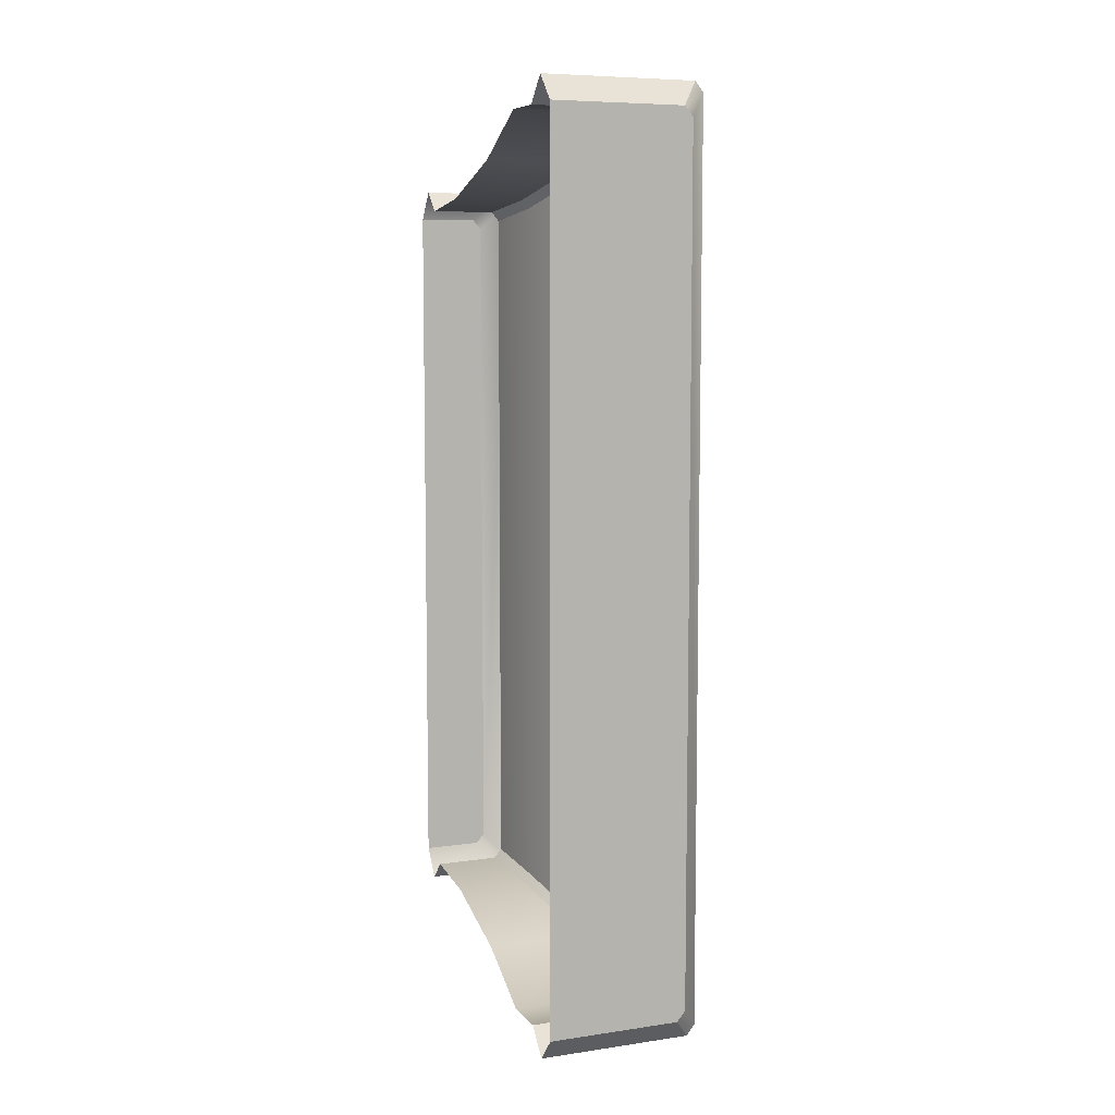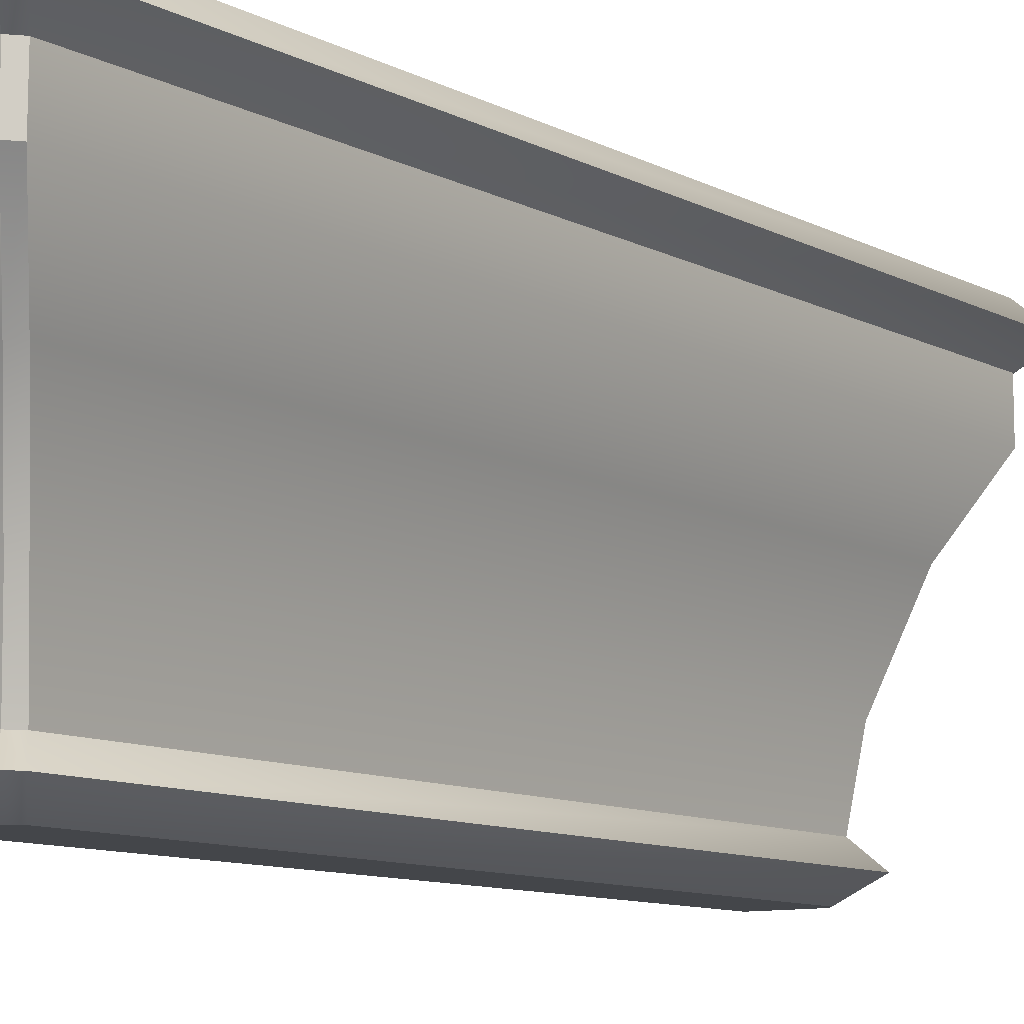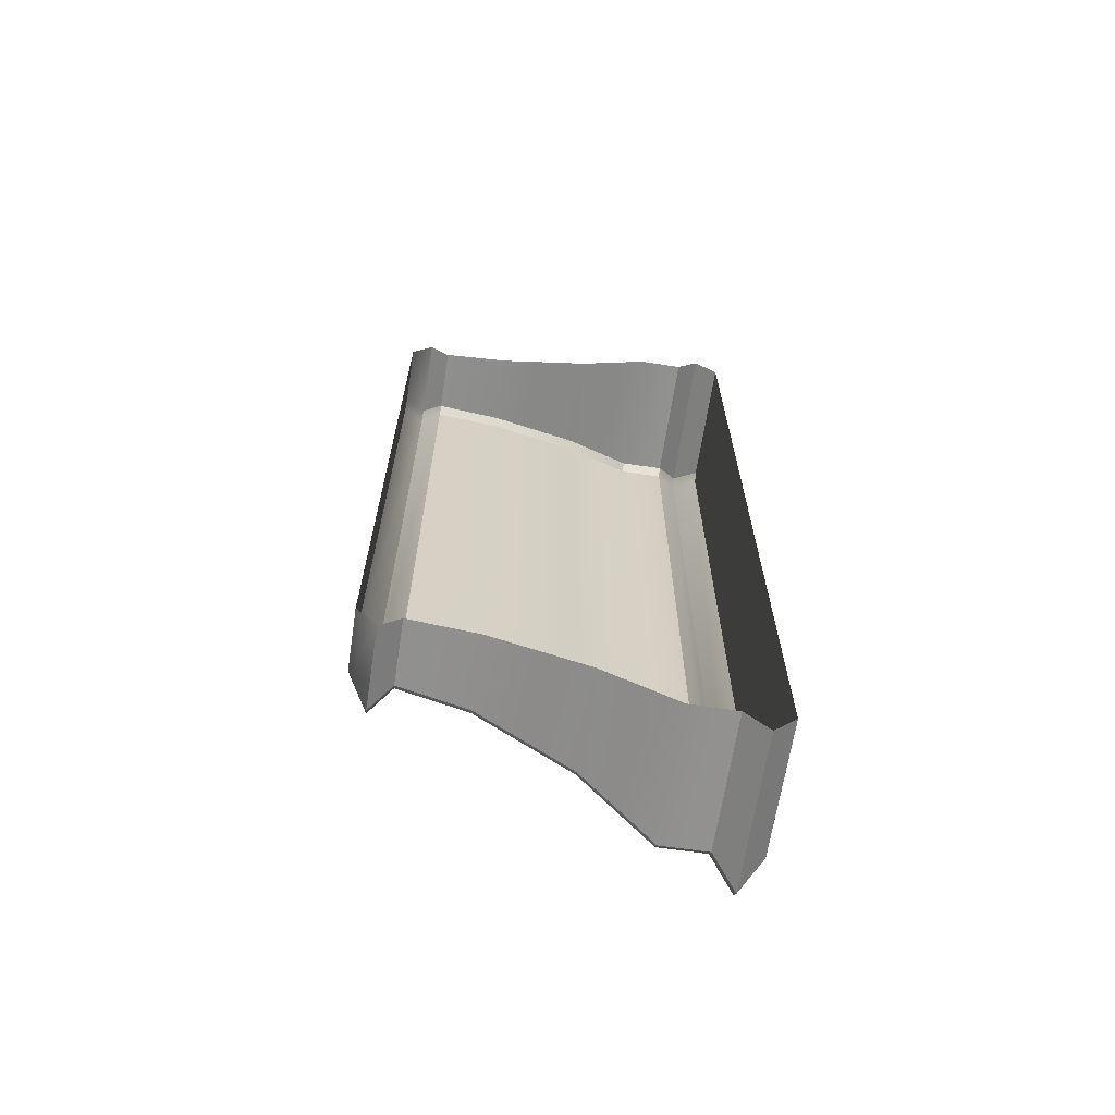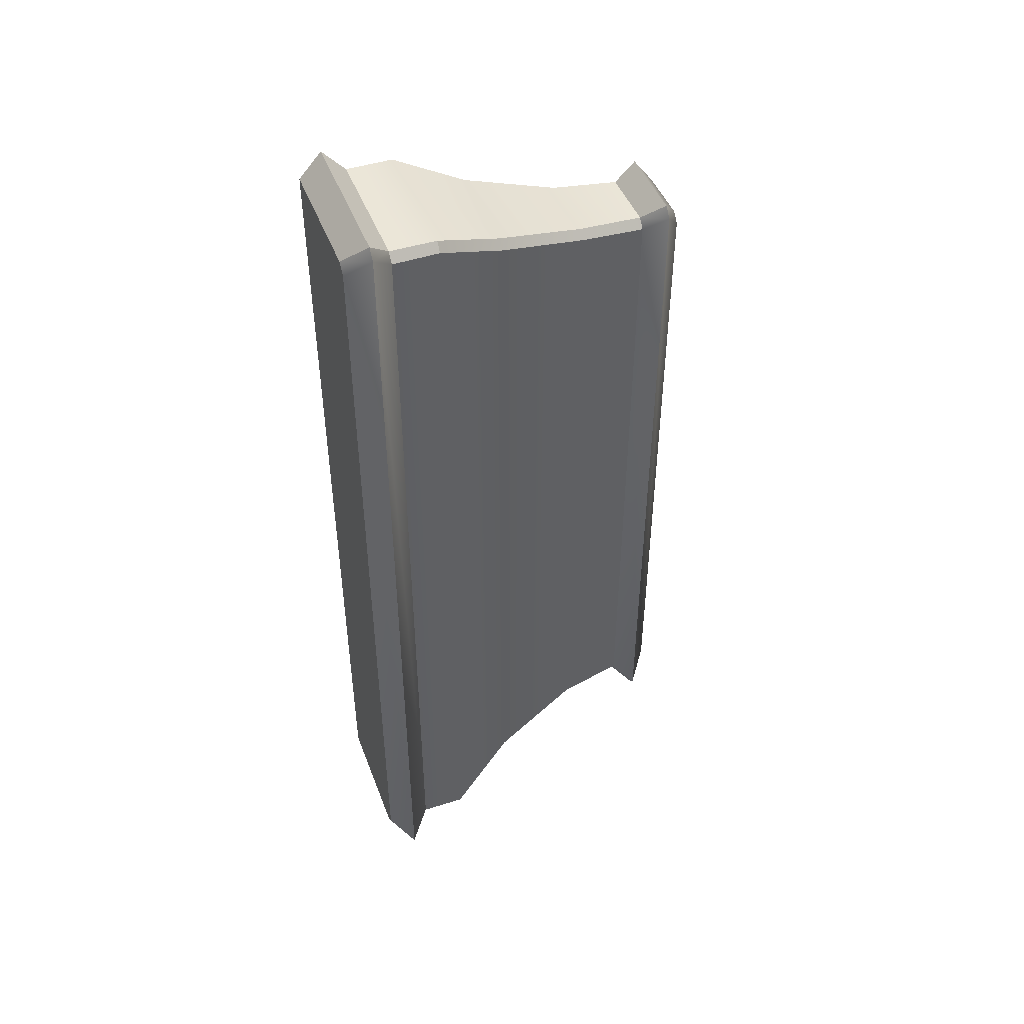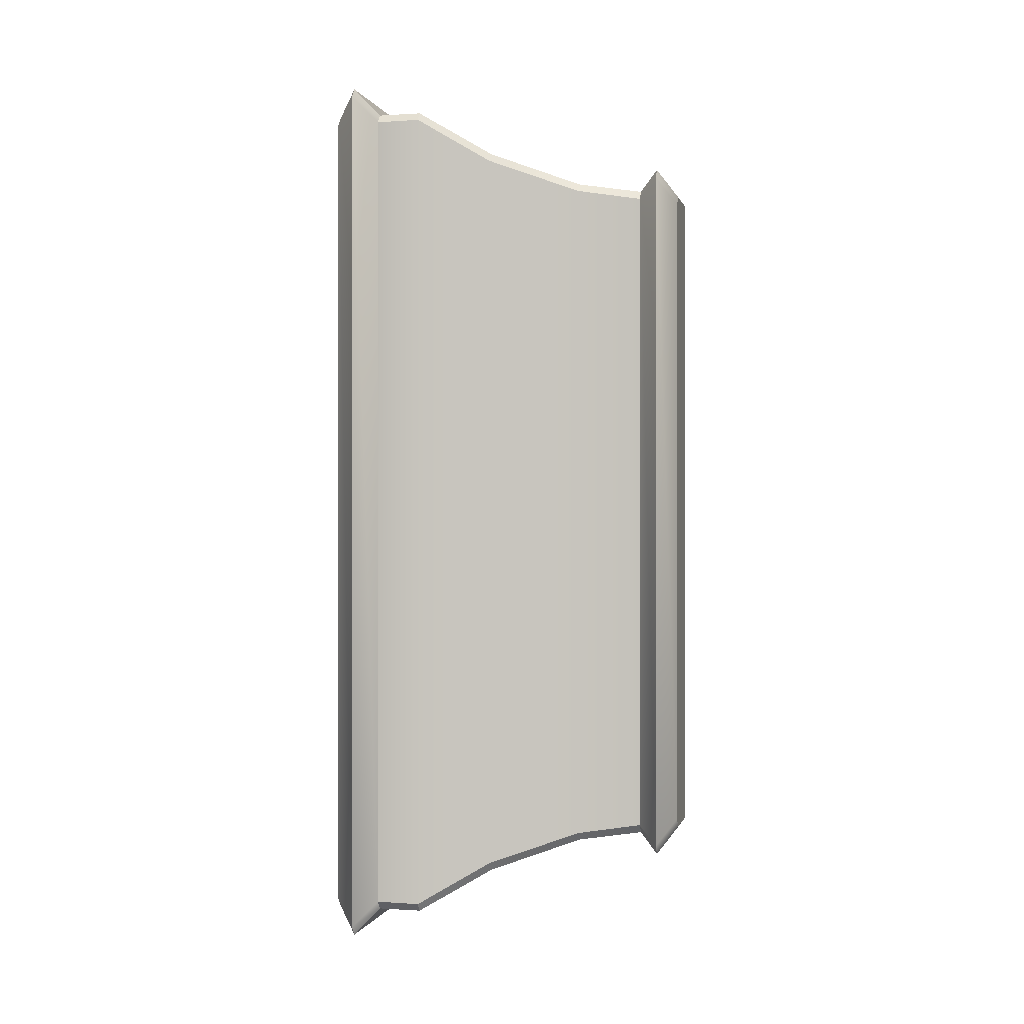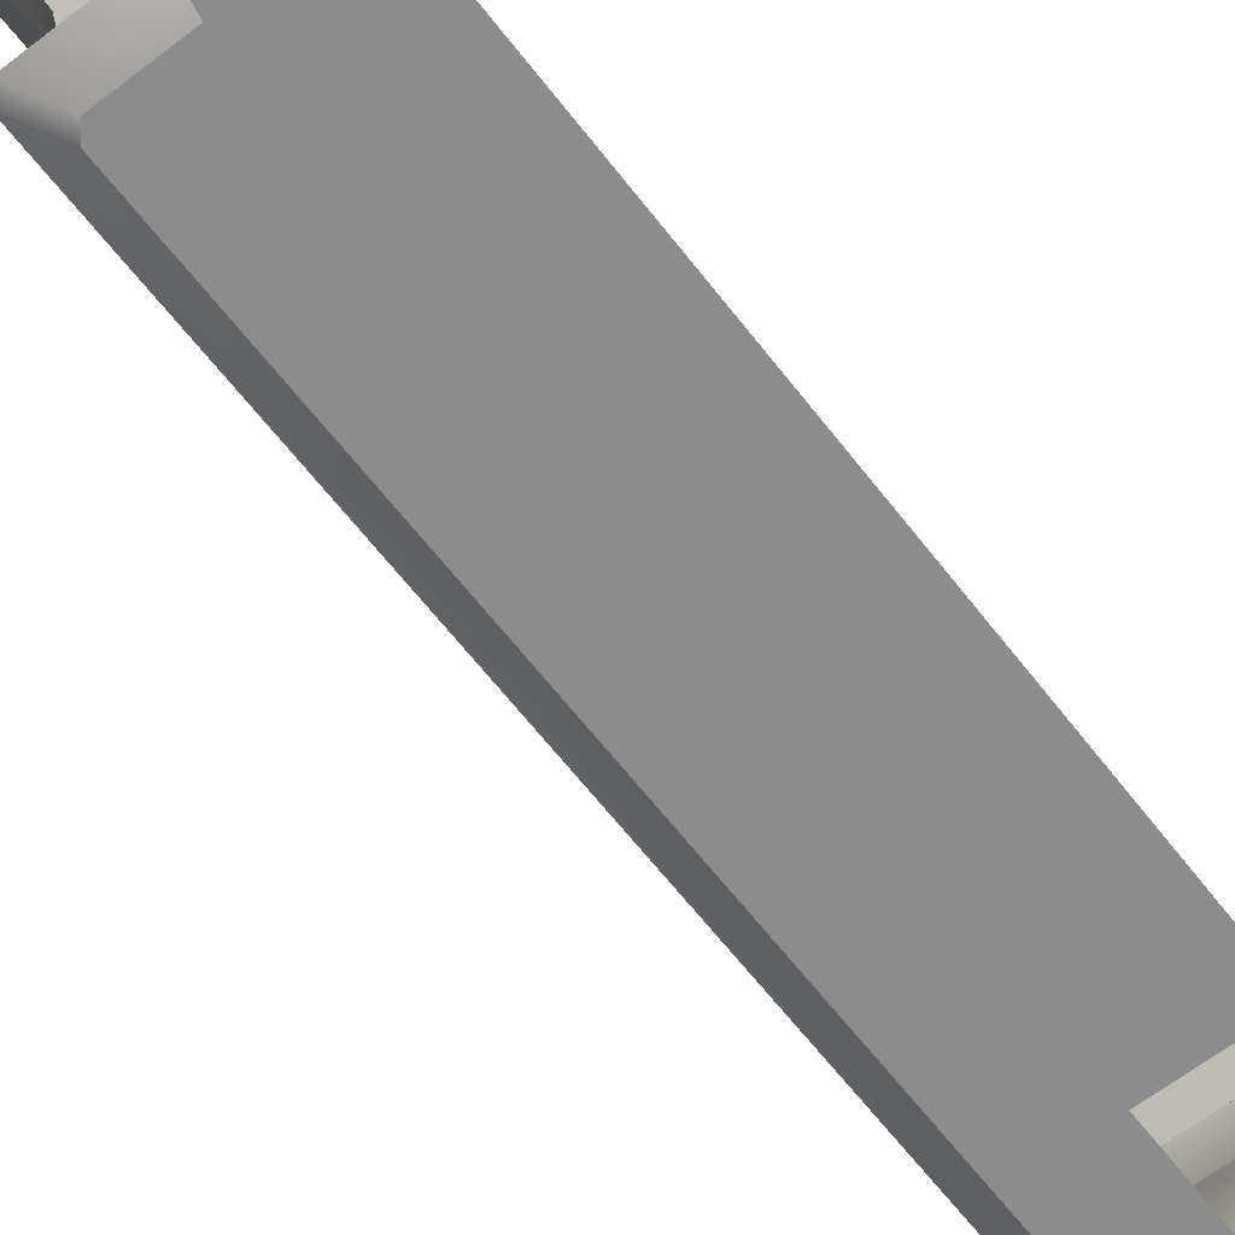
<metadata>
{"format":"obj","ext":"obj","renderer":"f3d","projection":"perspective","resolution":1024,"background":"white","views":[{"elev":7.6,"azim":157.9,"up":"+Z"},{"elev":-9.6,"azim":-144.2,"up":"+Y"},{"elev":-66.0,"azim":81.3,"up":"+Z"},{"elev":46.1,"azim":-110.3,"up":"+Z"},{"elev":0.0,"azim":-76.6,"up":"+Z"},{"elev":-64.3,"azim":37.8,"up":"+Y"}]}
</metadata>
<code>
o sponza_98
v 130.3 18.27 -23.26
v 129.8 18.27 -23.26
v 129.8 18.27 -29.9
v 130.3 18.27 -29.9
v 129.7 18.27 -29.81
v 129.7 18.27 -23.35
v 129.7 18.65 -29.96
v 129.6 19.3 -30.06
v 130.3 19.3 -30.06
v 130.3 18.65 -29.96
v 129.6 19.3 -23.19
v 129.6 19.3 -29.98
v 129.6 18.65 -29.88
v 129.6 18.65 -23.28
v 129 20.89 -22.48
v 129 21.32 -22.48
v 129 21.32 -30.68
v 129 20.89 -30.68
v 130.3 20.89 -22.4
v 130.3 21.32 -22.4
v 129 21.32 -22.4
v 129 20.89 -22.4
v 129.8 18.27 -29.9
v 129.6 18.46 -30.16
v 130.3 18.46 -30.16
v 130.3 18.27 -29.9
v 129.5 18.46 -23.1
v 129.5 18.46 -30.06
v 129.7 18.27 -29.81
v 129.7 18.27 -23.35
v 129.7 18.65 -29.96
v 130.3 18.65 -29.96
v 130.3 18.46 -30.16
v 129.6 18.46 -30.16
v 129.6 18.65 -23.28
v 129.6 18.65 -29.88
v 129.5 18.46 -30.06
v 129.5 18.46 -23.1
v 129 21.32 -30.76
v 128.8 21.54 -31.01
v 130.3 21.54 -31.01
v 130.3 21.32 -30.76
v 128.8 21.54 -22.25
v 128.8 21.54 -30.91
v 129 21.32 -30.68
v 129 21.32 -22.48
v 129.1 21.76 -30.76
v 130.3 21.76 -30.76
v 130.3 21.54 -31.01
v 128.8 21.54 -31.01
v 129 21.76 -22.49
v 129 21.76 -30.67
v 128.8 21.54 -30.91
v 128.8 21.54 -22.25
v 129.4 20.2 -30.37
v 129 20.89 -30.76
v 130.3 20.89 -30.76
v 130.3 20.2 -30.37
v 129.3 20.2 -30.28
v 129.3 20.2 -22.88
v 129.7 18.65 -29.96
v 129.6 18.65 -29.88
v 129.6 19.3 -29.98
v 129.6 19.3 -30.06
v 129.7 18.65 -23.2
v 129.6 19.3 -23.1
v 129.6 19.3 -23.19
v 129.6 18.65 -23.28
v 129 20.89 -30.68
v 129 21.32 -30.68
v 129 21.32 -30.76
v 129 20.89 -30.76
v 129 20.89 -22.4
v 129 21.32 -22.4
v 129 21.32 -22.48
v 129 20.89 -22.48
v 129.7 18.65 -29.96
v 129.6 18.46 -30.16
v 129.7 18.65 -23.2
v 129.6 18.65 -23.28
v 129.5 18.46 -23.1
v 129.6 18.46 -23
v 129.6 18.46 -30.16
v 129.8 18.27 -29.9
v 129.8 18.27 -23.26
v 129.6 18.46 -23
v 129 21.32 -30.76
v 128.8 21.54 -31.01
v 129 21.32 -22.4
v 128.8 21.54 -22.15
v 128.8 21.54 -22.25
v 129 21.32 -22.48
v 129.1 21.76 -30.76
v 128.8 21.54 -31.01
v 128.8 21.54 -22.25
v 128.8 21.54 -22.15
v 129.1 21.76 -22.4
v 129 21.76 -22.49
v 129.4 20.2 -30.37
v 129.3 20.2 -30.28
v 129 20.89 -30.68
v 129 20.89 -30.76
v 129.4 20.2 -22.79
v 129 20.89 -22.4
v 129 20.89 -22.48
v 129.3 20.2 -22.88
v 130.3 21.76 -30.76
v 129.1 21.76 -30.76
v 129 21.76 -30.67
v 129.1 21.76 -22.4
v 129 21.76 -22.49
v 130.3 21.76 -22.4
v 130.3 19.3 -23.1
v 129.6 19.3 -23.1
v 129.7 18.65 -23.2
v 130.3 18.65 -23.2
v 129 21.32 -30.76
v 130.3 21.32 -30.76
v 130.3 18.46 -23
v 130.3 18.27 -23.26
v 130.3 18.46 -23
v 130.3 18.65 -23.2
v 129.7 18.65 -23.2
v 129.6 18.46 -23
v 130.3 21.54 -22.15
v 128.8 21.54 -22.15
v 129 21.32 -22.4
v 130.3 21.32 -22.4
v 130.3 21.54 -22.15
v 130.3 21.76 -22.4
v 129.1 21.76 -22.4
v 128.8 21.54 -22.15
v 129.4 20.2 -22.79
v 130.3 20.2 -22.79
f 1 2 3
f 1 3 4
f 5 3 2
f 5 2 6
f 7 8 9
f 7 9 10
f 11 12 13
f 11 13 14
f 15 16 17
f 15 17 18
f 19 20 21
f 19 21 22
f 23 24 25
f 23 25 26
f 27 28 29
f 27 29 30
f 31 32 33
f 31 33 34
f 35 36 37
f 35 37 38
f 39 40 41
f 39 41 42
f 43 44 45
f 43 45 46
f 47 48 49
f 47 49 50
f 51 52 53
f 51 53 54
f 55 56 57
f 55 57 58
f 15 18 59
f 15 59 60
f 8 55 58
f 8 58 9
f 60 59 12
f 60 12 11
f 61 62 63
f 61 63 64
f 65 66 67
f 65 67 68
f 69 70 71
f 69 71 72
f 73 74 75
f 73 75 76
f 77 78 37
f 77 37 36
f 79 80 81
f 79 81 82
f 28 83 84
f 28 84 29
f 27 30 85
f 27 85 86
f 87 45 44
f 87 44 88
f 89 90 91
f 89 91 92
f 53 52 93
f 53 93 94
f 95 96 97
f 95 97 98
f 99 100 101
f 99 101 102
f 103 104 105
f 103 105 106
f 64 63 100
f 64 100 99
f 66 103 106
f 66 106 67
f 107 108 109
f 107 109 110
f 109 111 110
f 112 107 110
f 113 114 115
f 113 115 116
f 57 56 117
f 57 117 118
f 119 86 85
f 119 85 120
f 121 122 123
f 121 123 124
f 125 126 127
f 125 127 128
f 129 130 131
f 129 131 132
f 19 22 133
f 19 133 134
f 134 133 114
f 134 114 113

</code>
